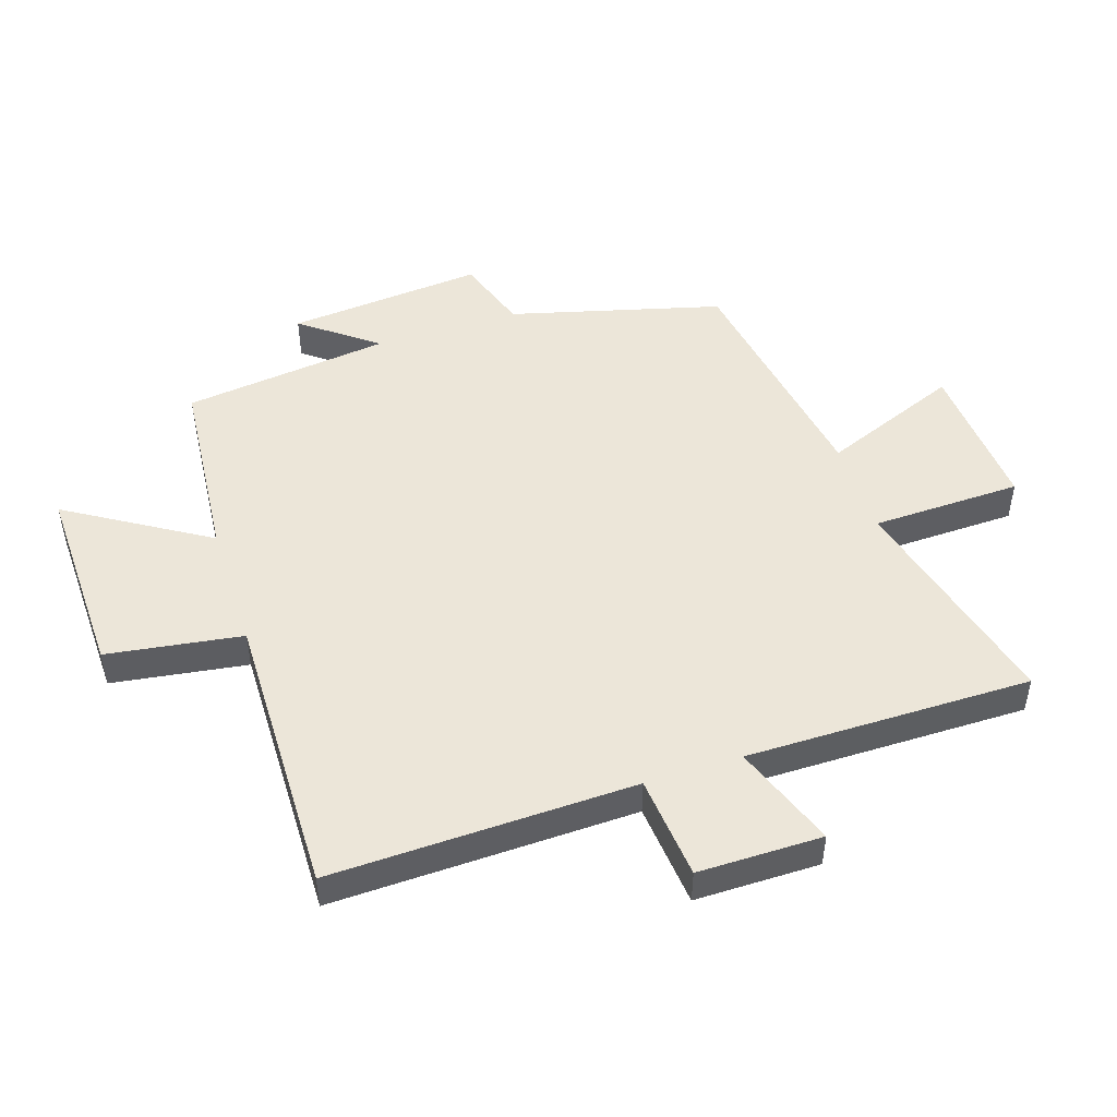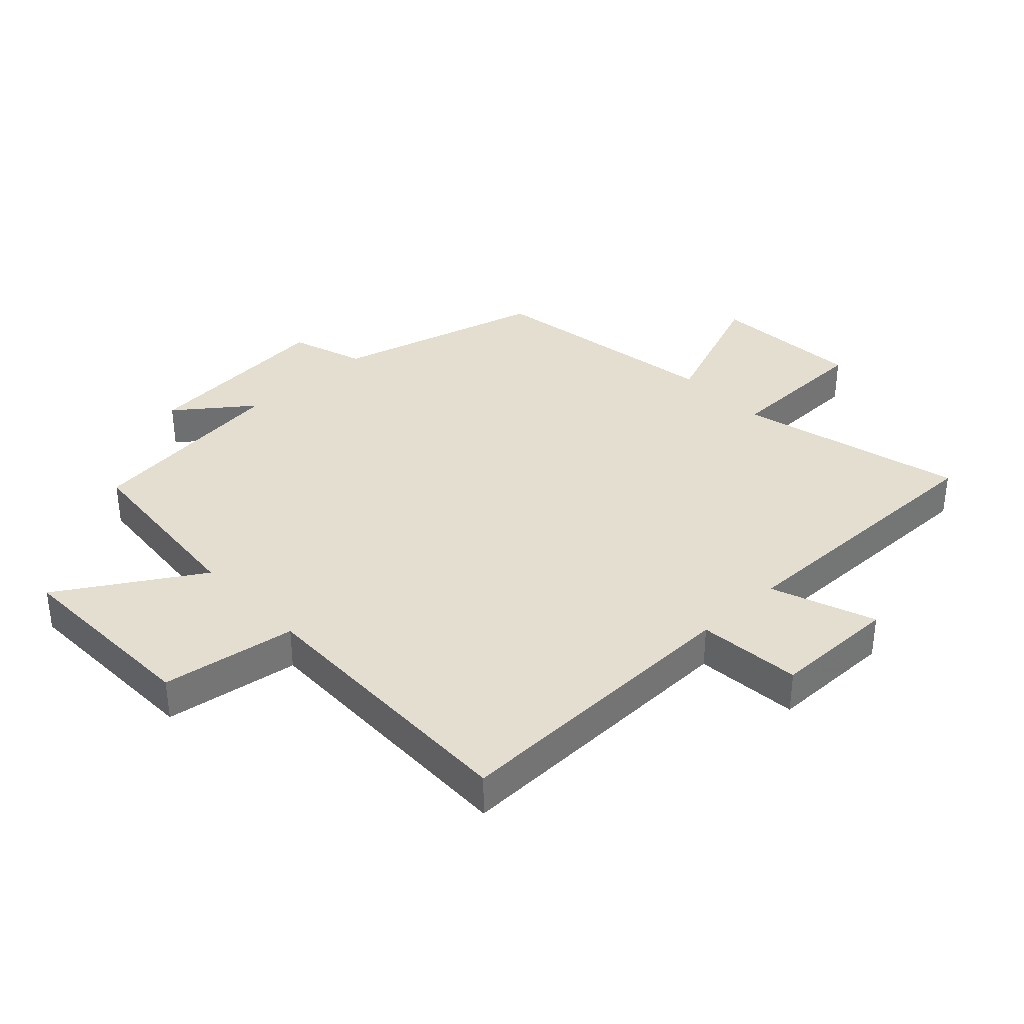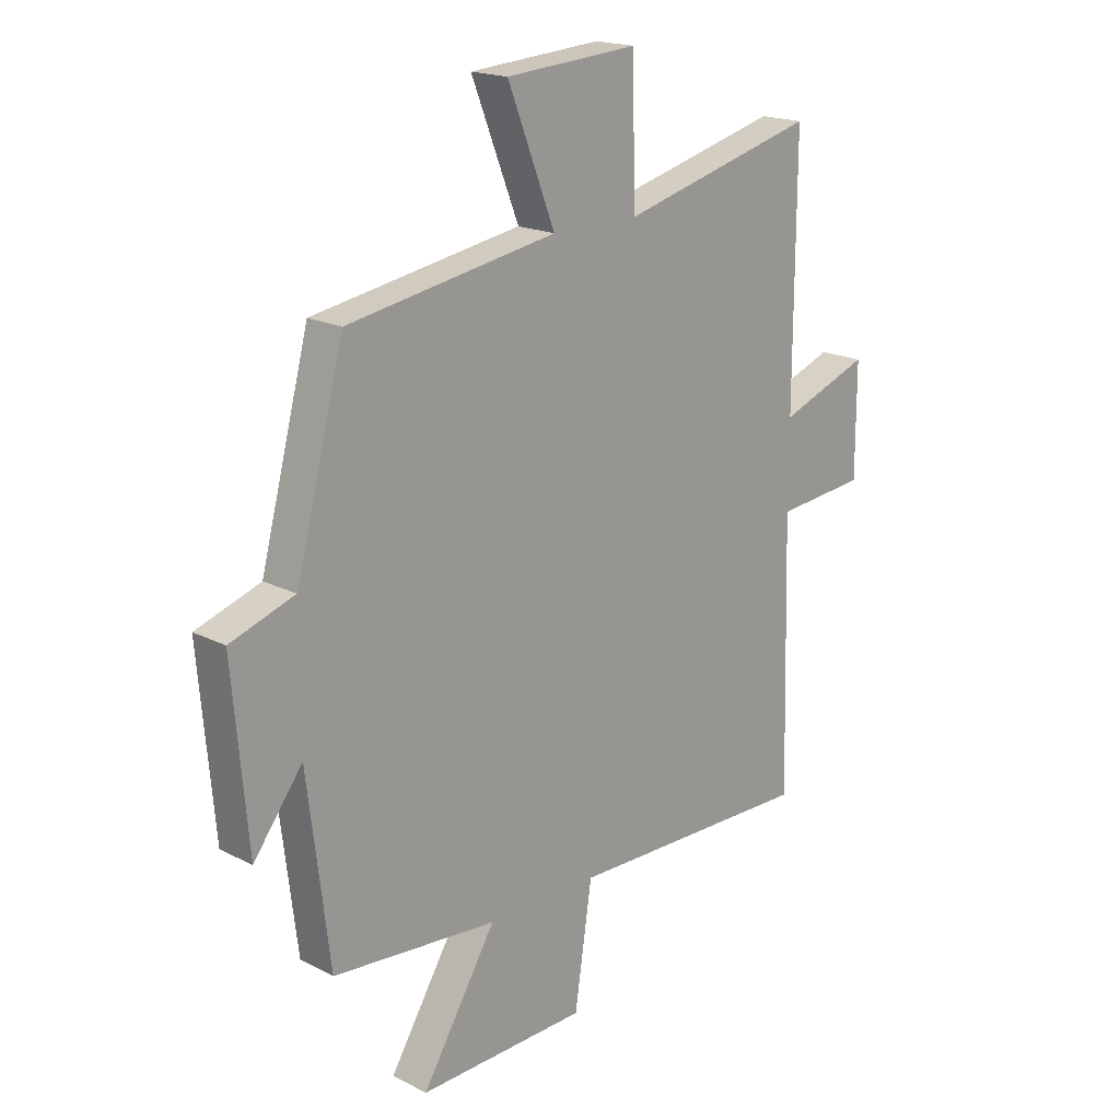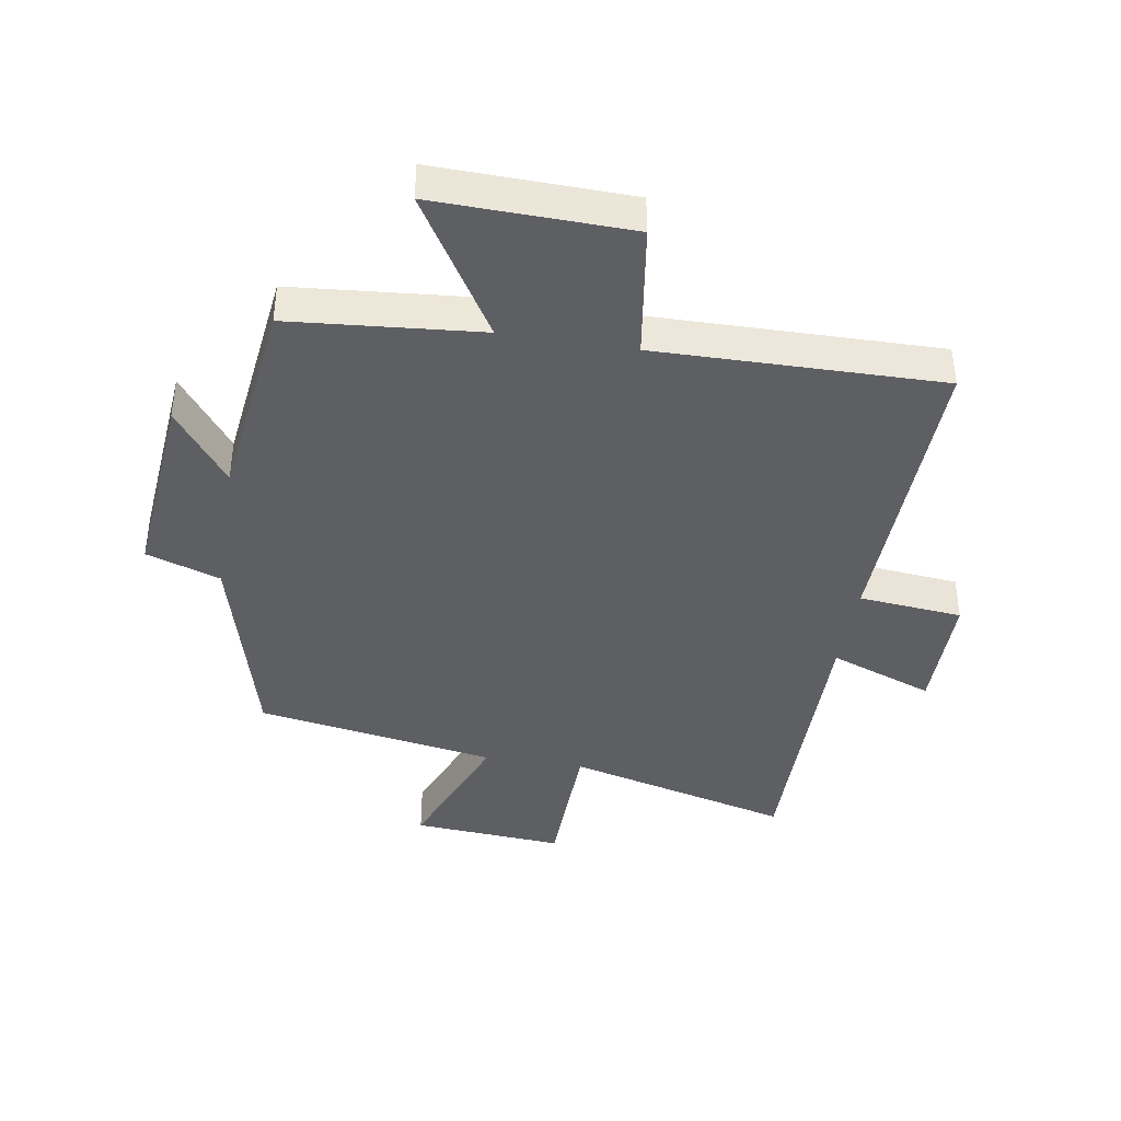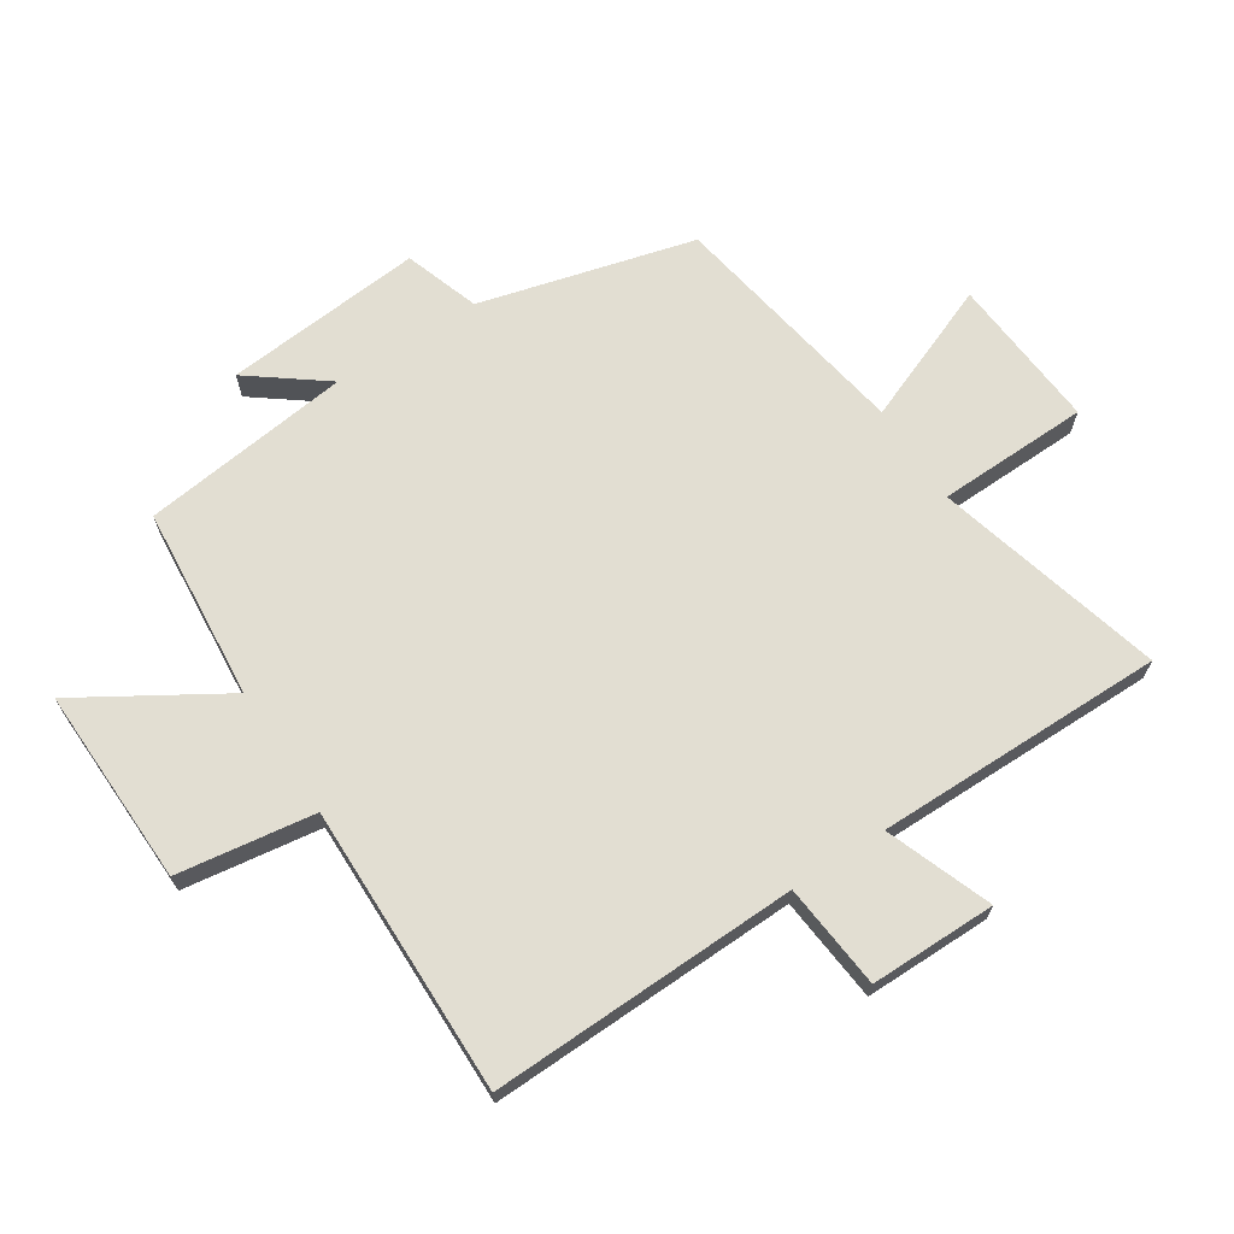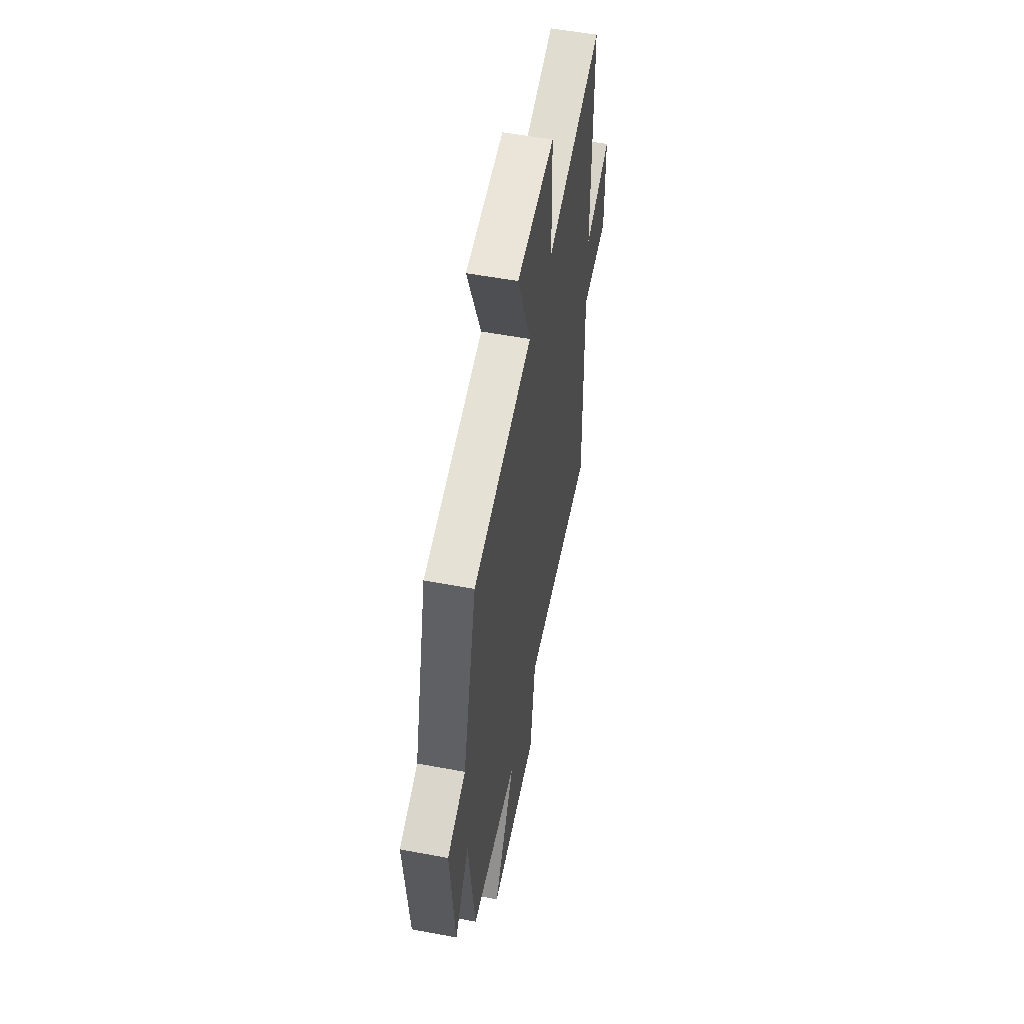
<metadata>
{"format":"obj","ext":"obj","renderer":"f3d","projection":"perspective","resolution":1024,"background":"white","views":[{"elev":48.8,"azim":-108.0,"up":"+Y"},{"elev":35.8,"azim":-133.1,"up":"+Y"},{"elev":18.6,"azim":134.3,"up":"+Z"},{"elev":-40.6,"azim":170.7,"up":"+Y"},{"elev":68.0,"azim":-123.1,"up":"+Y"},{"elev":54.4,"azim":101.2,"up":"+Z"}]}
</metadata>
<code>
v -0.513 0.07 -0.507
v -0.5 0.07 -0.019
v -0.667 0.07 -0.003
v -0.667 0.07 0.197
v -0.5 0.07 0.135
v -0.502 0.07 0.594
v -0.139 0.07 0.5
v -0.133 0.07 0.74
v 0.111 0.07 0.722
v 0.023 0.07 0.5
v 0.41 0.07 0.435
v 0.5 0.07 0.096
v 0.619 0.07 0.056
v 0.591 0.07 -0.26
v 0.5 0.07 -0.14
v 0.459 0.07 -0.473
v 0.153 0.07 -0.5
v 0.291 0.07 -0.725
v -0.023 0.07 -0.717
v -0.055 0.07 -0.5
v -0.513 0 -0.507
v -0.5 0 -0.019
v -0.667 0 -0.003
v -0.667 0 0.197
v -0.5 0 0.135
v -0.502 0 0.594
v -0.139 0 0.5
v -0.133 0 0.74
v 0.111 0 0.722
v 0.023 0 0.5
v 0.41 0 0.435
v 0.5 0 0.096
v 0.619 0 0.056
v 0.591 0 -0.26
v 0.5 0 -0.14
v 0.459 0 -0.473
v 0.153 0 -0.5
v 0.291 0 -0.725
v -0.023 0 -0.717
v -0.055 0 -0.5
f 17 18 19 20
f 15 16 17 20
f 15 20 1 2
f 12 13 14 15
f 10 11 12 15
f 10 15 2
f 7 8 9 10
f 7 10 2
f 5 6 7
f 5 7 2
f 2 3 4 5
f 40 39 38 37
f 40 37 36 35
f 22 21 40 35
f 35 34 33 32
f 35 32 31 30
f 22 35 30
f 30 29 28 27
f 22 30 27
f 27 26 25
f 22 27 25
f 25 24 23 22
f 1 21 22 2
f 2 22 23 3
f 3 23 24 4
f 4 24 25 5
f 5 25 26 6
f 6 26 27 7
f 7 27 28 8
f 8 28 29 9
f 9 29 30 10
f 10 30 31 11
f 11 31 32 12
f 12 32 33 13
f 13 33 34 14
f 14 34 35 15
f 15 35 36 16
f 16 36 37 17
f 17 37 38 18
f 18 38 39 19
f 19 39 40 20
f 20 40 21 1

</code>
